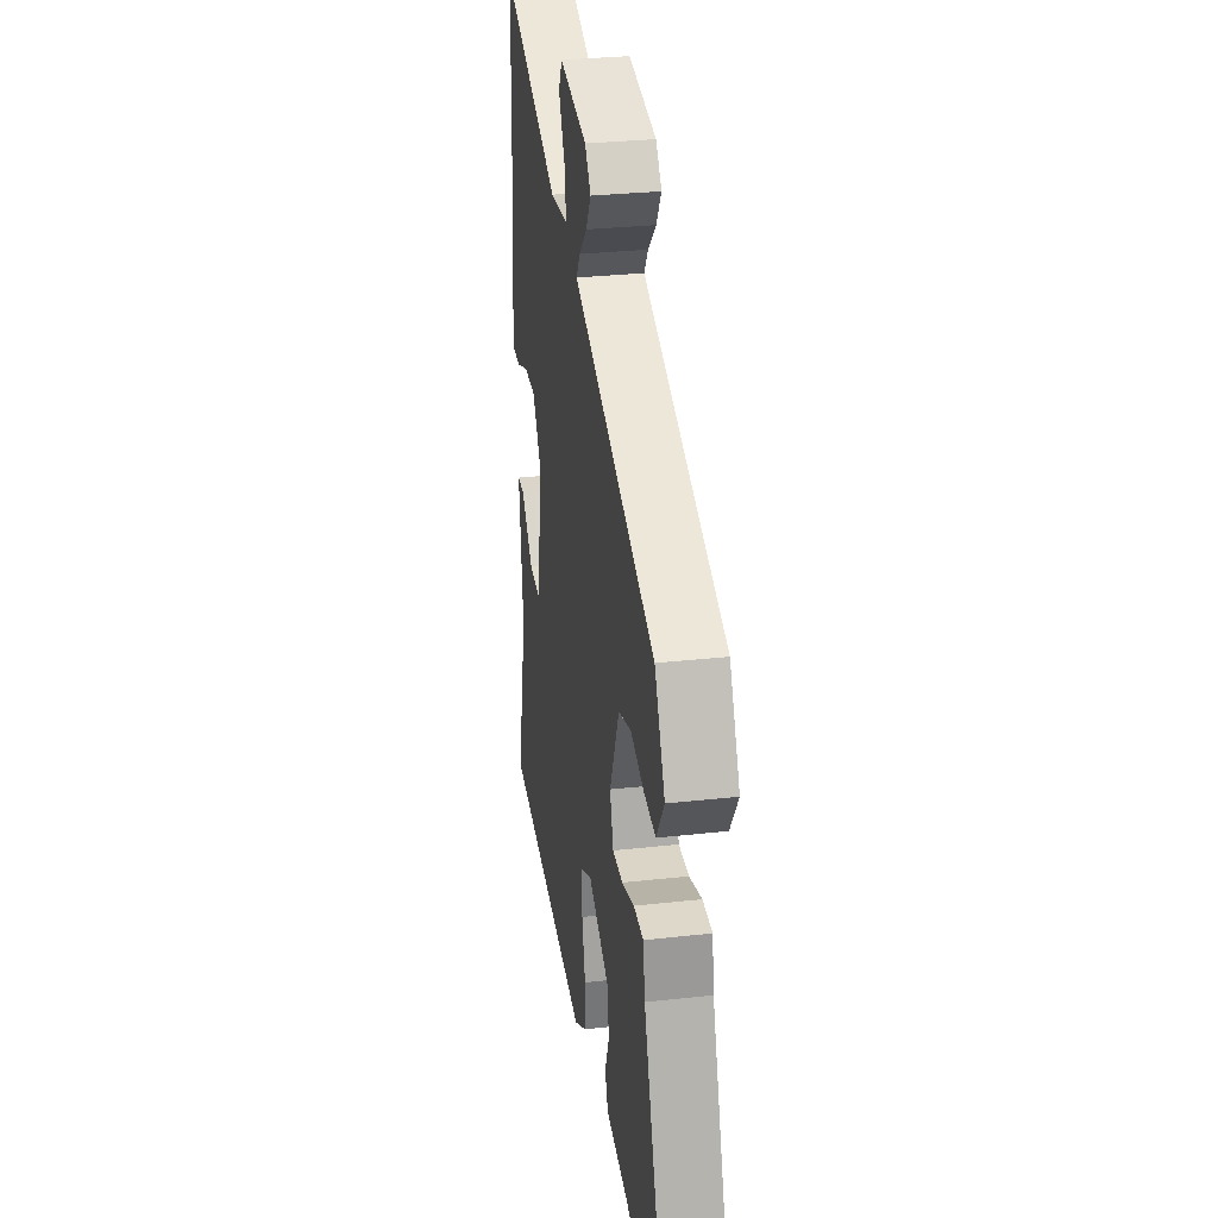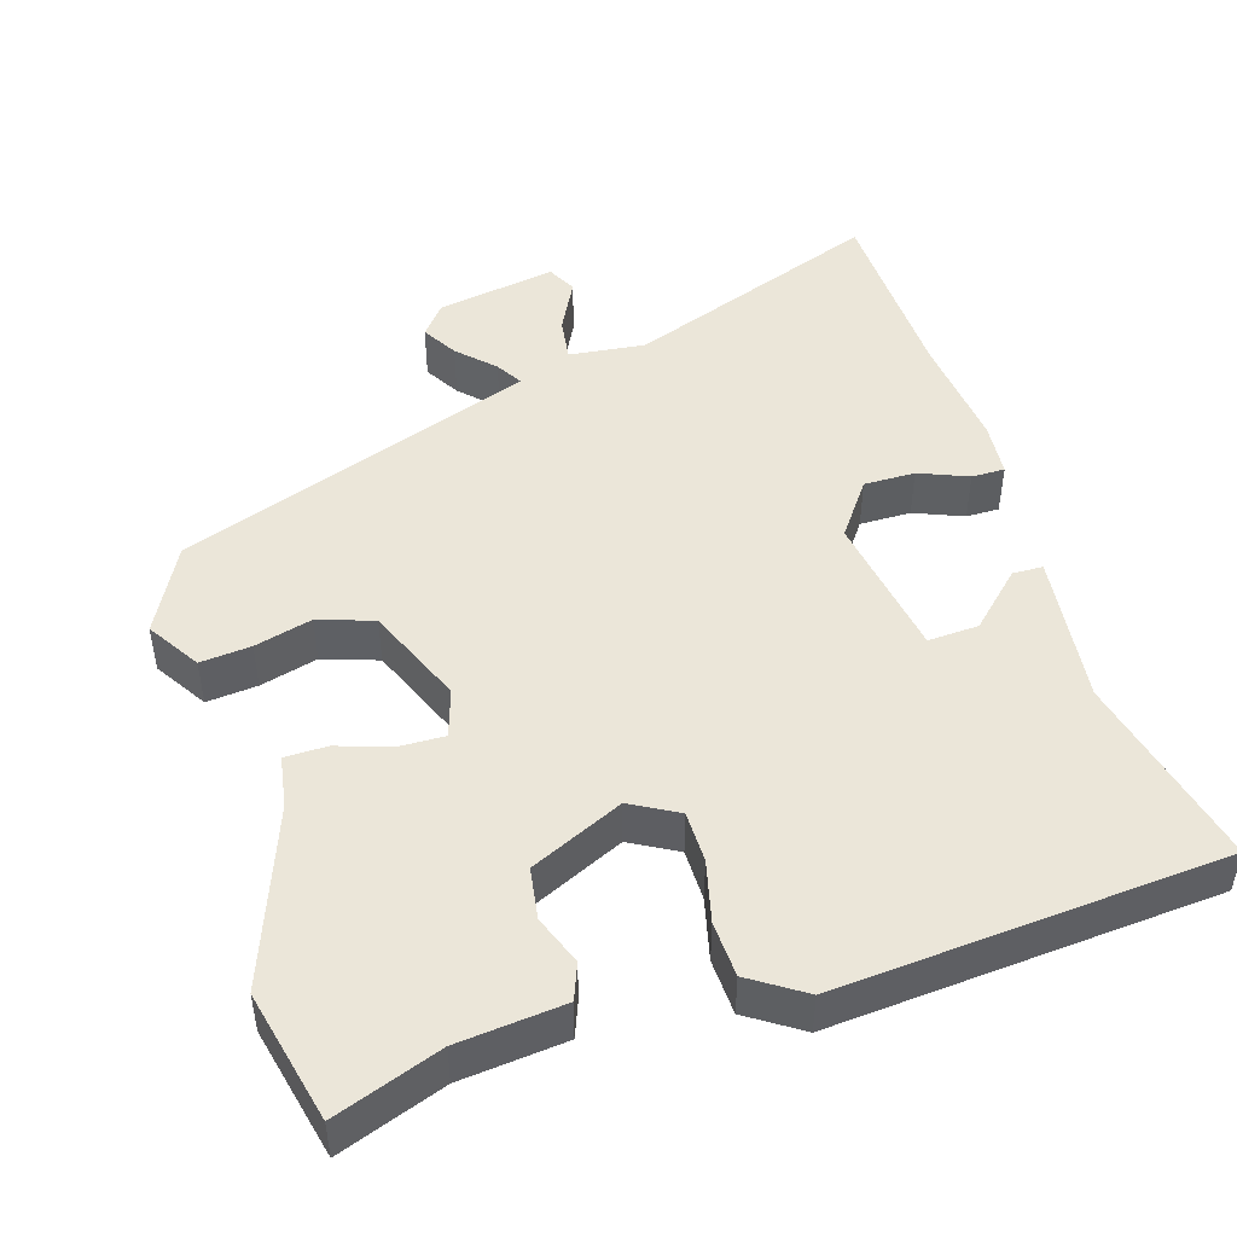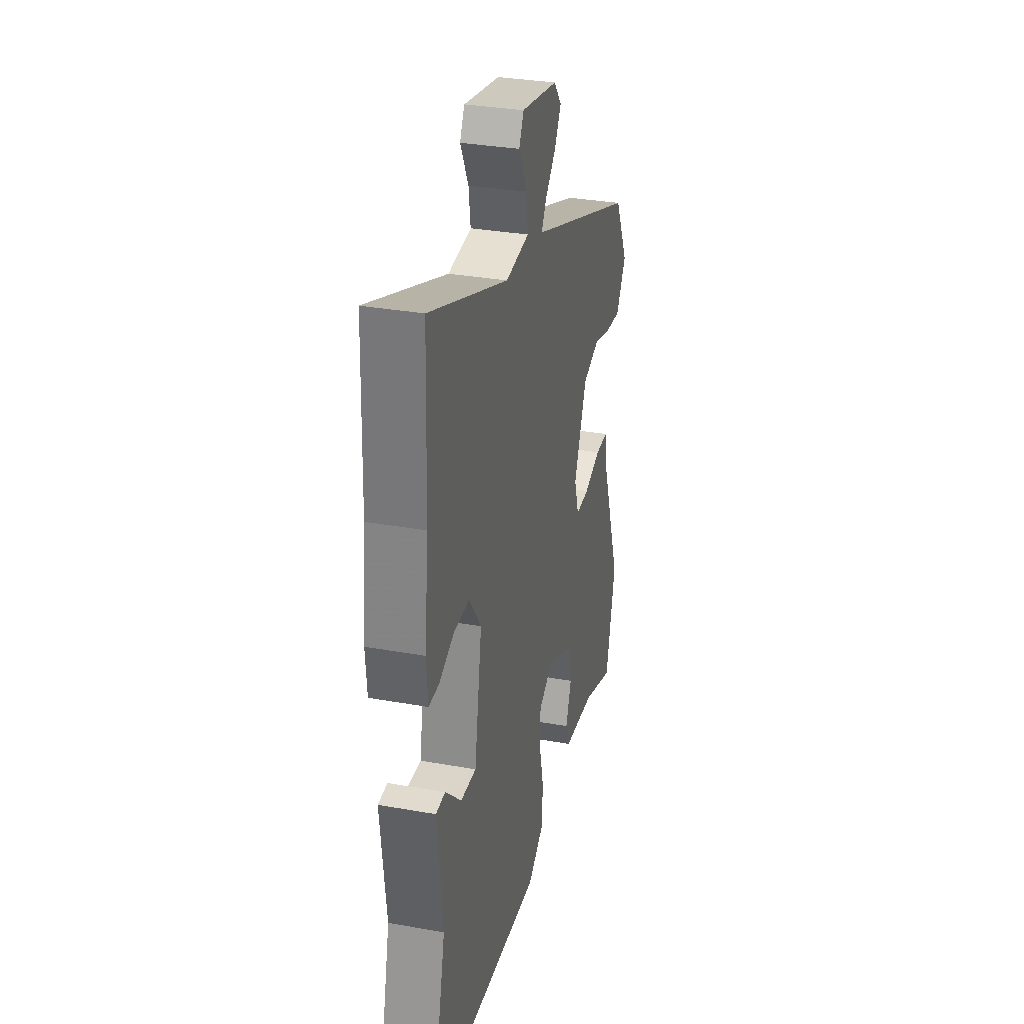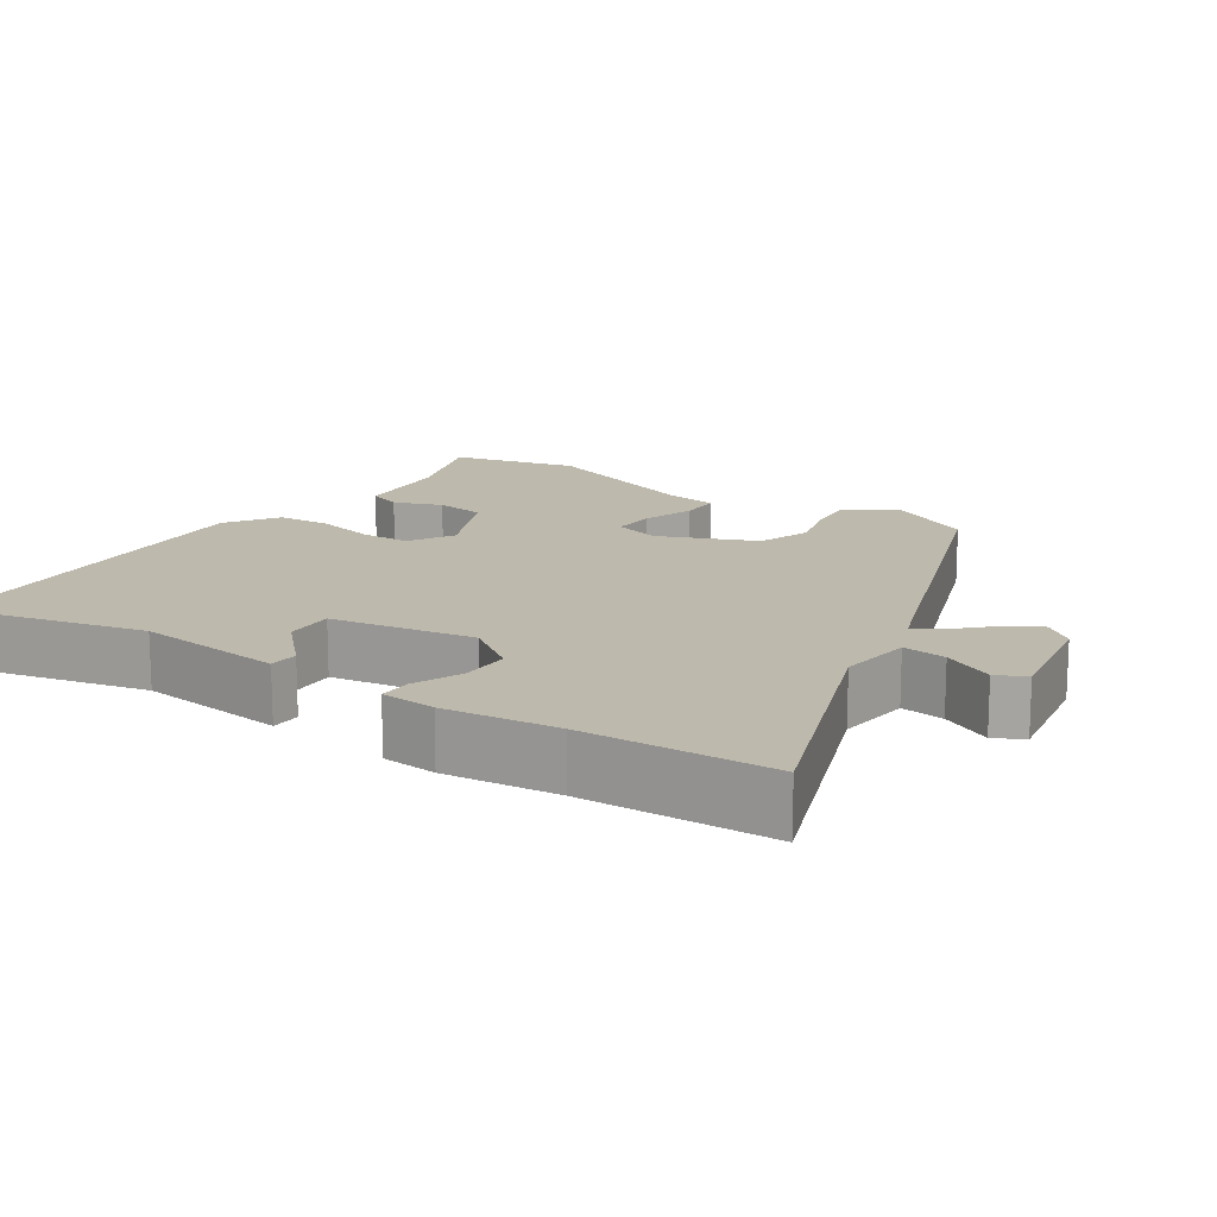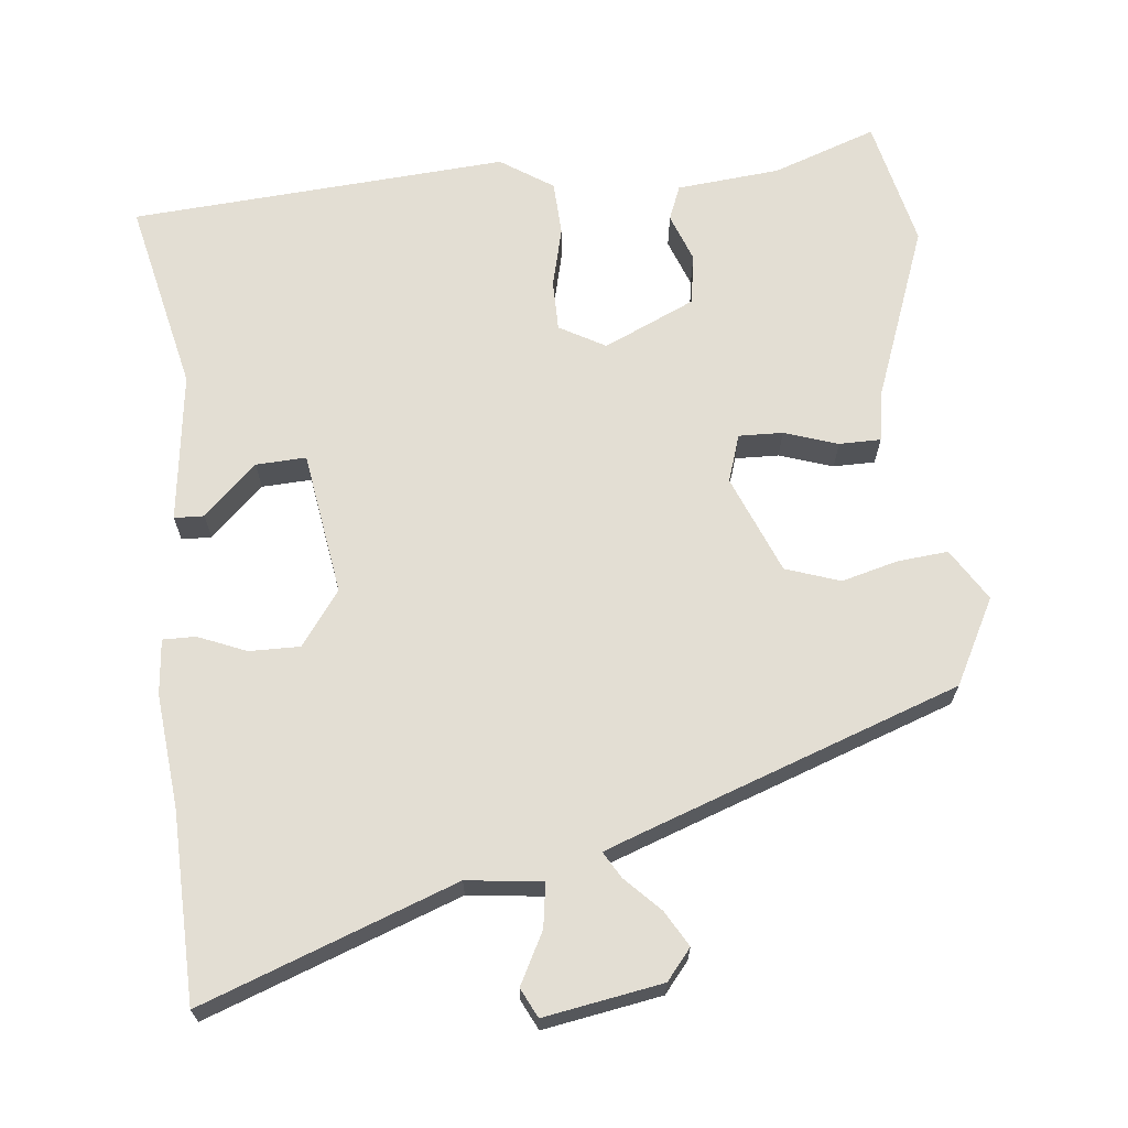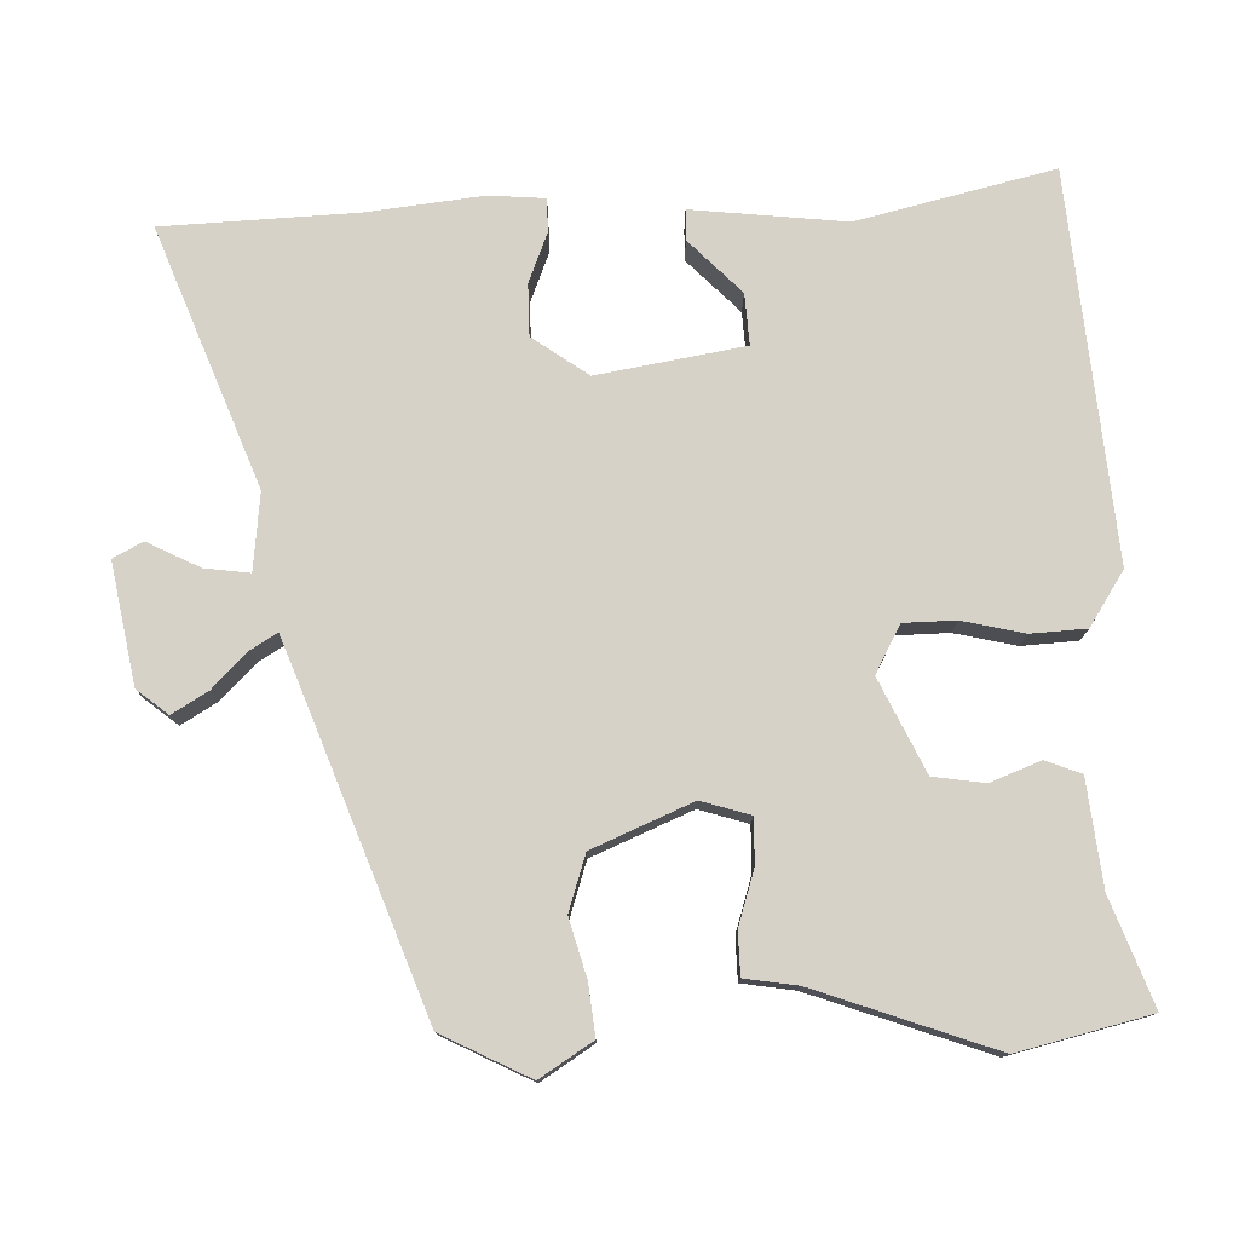
<metadata>
{"format":"obj","ext":"obj","renderer":"f3d","projection":"perspective","resolution":1024,"background":"white","views":[{"elev":30.6,"azim":80.9,"up":"+Z"},{"elev":47.4,"azim":163.2,"up":"+Y"},{"elev":32.4,"azim":-76.0,"up":"+Z"},{"elev":15.0,"azim":-55.8,"up":"+Y"},{"elev":67.2,"azim":-5.3,"up":"+Y"},{"elev":77.5,"azim":88.1,"up":"+Y"}]}
</metadata>
<code>
v -0.534 0.07 -0.477
v -0.473 0.07 -0.219
v -0.496 0.07 -0.017
v -0.456 0.07 -0.016
v -0.386 0.07 -0.084
v -0.319 0.07 -0.088
v -0.287 0.07 0.105
v -0.339 0.07 0.178
v -0.407 0.07 0.178
v -0.472 0.07 0.152
v -0.516 0.07 0.152
v -0.522 0.07 0.226
v -0.505 0.07 0.378
v -0.495 0.07 0.632
v -0.157 0.07 0.503
v -0.056 0.07 0.514
v -0.064 0.07 0.573
v -0.099 0.07 0.642
v -0.079 0.07 0.681
v 0.079 0.07 0.652
v 0.112 0.07 0.611
v 0.084 0.07 0.564
v 0.038 0.07 0.518
v 0.017 0.07 0.483
v 0.064 0.07 0.465
v 0.489 0.07 0.308
v 0.548 0.07 0.193
v 0.504 0.07 0.124
v 0.437 0.07 0.131
v 0.361 0.07 0.152
v 0.288 0.07 0.128
v 0.233 0.07 -0.003
v 0.253 0.07 -0.067
v 0.312 0.07 -0.066
v 0.384 0.07 -0.043
v 0.44 0.07 -0.044
v 0.451 0.07 -0.113
v 0.536 0.07 -0.347
v 0.495 0.07 -0.52
v 0.356 0.07 -0.469
v 0.217 0.07 -0.454
v 0.199 0.07 -0.407
v 0.224 0.07 -0.342
v 0.214 0.07 -0.274
v 0.092 0.07 -0.217
v 0.03 0.07 -0.251
v 0.029 0.07 -0.319
v 0.048 0.07 -0.4
v 0.044 0.07 -0.473
v -0.027 0.07 -0.519
v -0.534 0 -0.477
v -0.473 0 -0.219
v -0.496 0 -0.017
v -0.456 0 -0.016
v -0.386 0 -0.084
v -0.319 0 -0.088
v -0.287 0 0.105
v -0.339 0 0.178
v -0.407 0 0.178
v -0.472 0 0.152
v -0.516 0 0.152
v -0.522 0 0.226
v -0.505 0 0.378
v -0.495 0 0.632
v -0.157 0 0.503
v -0.056 0 0.514
v -0.064 0 0.573
v -0.099 0 0.642
v -0.079 0 0.681
v 0.079 0 0.652
v 0.112 0 0.611
v 0.084 0 0.564
v 0.038 0 0.518
v 0.017 0 0.483
v 0.064 0 0.465
v 0.489 0 0.308
v 0.548 0 0.193
v 0.504 0 0.124
v 0.437 0 0.131
v 0.361 0 0.152
v 0.288 0 0.128
v 0.233 0 -0.003
v 0.253 0 -0.067
v 0.312 0 -0.066
v 0.384 0 -0.043
v 0.44 0 -0.044
v 0.451 0 -0.113
v 0.536 0 -0.347
v 0.495 0 -0.52
v 0.356 0 -0.469
v 0.217 0 -0.454
v 0.199 0 -0.407
v 0.224 0 -0.342
v 0.214 0 -0.274
v 0.092 0 -0.217
v 0.03 0 -0.251
v 0.029 0 -0.319
v 0.048 0 -0.4
v 0.044 0 -0.473
v -0.027 0 -0.519
f 47 48 49 50
f 46 47 50 1
f 45 46 1 2
f 40 41 42 43
f 40 43 44
f 37 38 39 40
f 37 40 44
f 34 35 36 37
f 33 34 37 44
f 32 33 44 45
f 27 28 29 30
f 25 26 27 30
f 24 25 30 31
f 20 21 22 23
f 20 23 24
f 17 18 19 20
f 16 17 20 24
f 15 16 24 31
f 13 14 15 31
f 9 10 11 12
f 8 9 12 13
f 2 3 4 5
f 2 5 6
f 45 2 6
f 32 45 6 7
f 8 13 31 32
f 7 8 32
f 100 99 98 97
f 51 100 97 96
f 52 51 96 95
f 93 92 91 90
f 94 93 90
f 90 89 88 87
f 94 90 87
f 87 86 85 84
f 94 87 84 83
f 95 94 83 82
f 80 79 78 77
f 80 77 76 75
f 81 80 75 74
f 73 72 71 70
f 74 73 70
f 70 69 68 67
f 74 70 67 66
f 81 74 66 65
f 81 65 64 63
f 62 61 60 59
f 63 62 59 58
f 55 54 53 52
f 56 55 52
f 56 52 95
f 57 56 95 82
f 82 81 63 58
f 82 58 57
f 1 51 52 2
f 2 52 53 3
f 3 53 54 4
f 4 54 55 5
f 5 55 56 6
f 6 56 57 7
f 7 57 58 8
f 8 58 59 9
f 9 59 60 10
f 10 60 61 11
f 11 61 62 12
f 12 62 63 13
f 13 63 64 14
f 14 64 65 15
f 15 65 66 16
f 16 66 67 17
f 17 67 68 18
f 18 68 69 19
f 19 69 70 20
f 20 70 71 21
f 21 71 72 22
f 22 72 73 23
f 23 73 74 24
f 24 74 75 25
f 25 75 76 26
f 26 76 77 27
f 27 77 78 28
f 28 78 79 29
f 29 79 80 30
f 30 80 81 31
f 31 81 82 32
f 32 82 83 33
f 33 83 84 34
f 34 84 85 35
f 35 85 86 36
f 36 86 87 37
f 37 87 88 38
f 38 88 89 39
f 39 89 90 40
f 40 90 91 41
f 41 91 92 42
f 42 92 93 43
f 43 93 94 44
f 44 94 95 45
f 45 95 96 46
f 46 96 97 47
f 47 97 98 48
f 48 98 99 49
f 49 99 100 50
f 50 100 51 1

</code>
